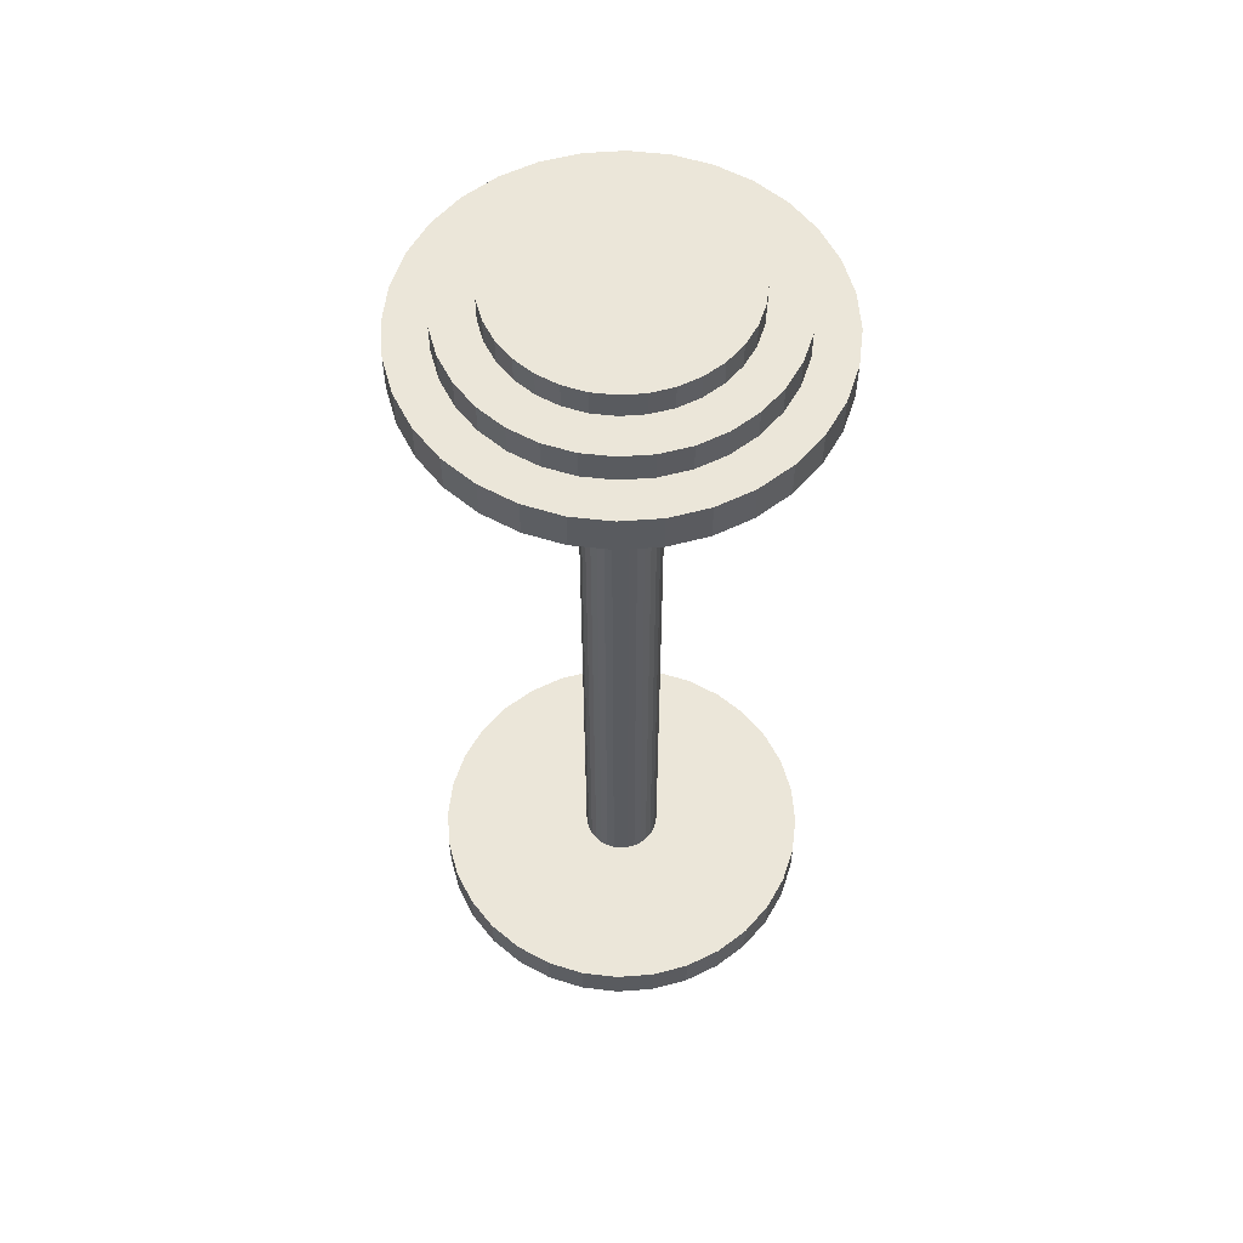
<metadata>
{"format":"obj","ext":"obj","renderer":"f3d","projection":"perspective","resolution":1024,"background":"white","views":[{"elev":57.0,"azim":-167.5,"up":"+Z"}]}
</metadata>
<code>
g default
v 0 0.3105 -3.201
v 0 0.3105 3.201
v 0.06058 0.3046 -3.201
v 0.06058 0.3046 3.201
v 0.1188 0.2869 -3.201
v 0.1188 0.2869 3.201
v 0.1725 0.2582 -3.201
v 0.1725 0.2582 3.201
v 0.2196 0.2196 -3.201
v 0.2196 0.2196 3.201
v 0.2582 0.1725 -3.201
v 0.2582 0.1725 3.201
v 0.2869 0.1188 -3.201
v 0.2869 0.1188 3.201
v 0.3046 0.06058 -3.201
v 0.3046 0.06058 3.201
v 0.3105 0 -3.201
v 0.3105 0 3.201
v 0.3046 -0.06058 -3.201
v 0.3046 -0.06058 3.201
v 0.2869 -0.1188 -3.201
v 0.2869 -0.1188 3.201
v 0.2582 -0.1725 -3.201
v 0.2582 -0.1725 3.201
v 0.2196 -0.2196 -3.201
v 0.2196 -0.2196 3.201
v 0.1725 -0.2582 -3.201
v 0.1725 -0.2582 3.201
v 0.1188 -0.2869 -3.201
v 0.1188 -0.2869 3.201
v 0.06058 -0.3046 -3.201
v 0.06058 -0.3046 3.201
v 0 -0.3105 -3.201
v 0 -0.3105 3.201
v -0.06058 -0.3046 -3.201
v -0.06058 -0.3046 3.201
v -0.1188 -0.2869 -3.201
v -0.1188 -0.2869 3.201
v -0.1725 -0.2582 -3.201
v -0.1725 -0.2582 3.201
v -0.2196 -0.2196 -3.201
v -0.2196 -0.2196 3.201
v -0.2582 -0.1725 -3.201
v -0.2582 -0.1725 3.201
v -0.2869 -0.1188 -3.201
v -0.2869 -0.1188 3.201
v -0.3046 -0.06058 -3.201
v -0.3046 -0.06058 3.201
v -0.3105 0 -3.201
v -0.3105 0 3.201
v -0.3046 0.06058 -3.201
v -0.3046 0.06058 3.201
v -0.2869 0.1188 -3.201
v -0.2869 0.1188 3.201
v -0.2582 0.1725 -3.201
v -0.2582 0.1725 3.201
v -0.2196 0.2196 -3.201
v -0.2196 0.2196 3.201
v -0.1725 0.2582 -3.201
v -0.1725 0.2582 3.201
v -0.1188 0.2869 -3.201
v -0.1188 0.2869 3.201
v -0.06058 0.3046 -3.201
v -0.06058 0.3046 3.201
v 0.3029 1.523 3.201
v 0 1.553 3.201
v 0.5942 1.434 3.201
v 0.8626 1.291 3.201
v 1.098 1.098 3.201
v 1.291 0.8626 3.201
v 1.434 0.5942 3.201
v 1.523 0.3029 3.201
v 1.553 0 3.201
v 1.523 -0.3029 3.201
v 1.434 -0.5942 3.201
v 1.291 -0.8626 3.201
v 1.098 -1.098 3.201
v 0.8626 -1.291 3.201
v 0.5942 -1.434 3.201
v 0.3029 -1.523 3.201
v 0 -1.553 3.201
v -0.3029 -1.523 3.201
v -0.5942 -1.434 3.201
v -0.8626 -1.291 3.201
v -1.098 -1.098 3.201
v -1.291 -0.8626 3.201
v -1.434 -0.5942 3.201
v -1.523 -0.3029 3.201
v -1.553 0 3.201
v -1.523 0.3029 3.201
v -1.434 0.5942 3.201
v -1.291 0.8626 3.201
v -1.098 1.098 3.201
v -0.8626 1.291 3.201
v -0.5942 1.434 3.201
v -0.3029 1.523 3.201
v 0.242 1.217 3.505
v 0 1.241 3.505
v 0.4748 1.146 3.505
v 0.6892 1.032 3.505
v 0.8772 0.8772 3.505
v 1.032 0.6892 3.505
v 1.146 0.4748 3.505
v 1.217 0.242 3.505
v 1.241 0 3.505
v 1.217 -0.242 3.505
v 1.146 -0.4748 3.505
v 1.032 -0.6892 3.505
v 0.8772 -0.8772 3.505
v 0.6892 -1.032 3.505
v 0.4748 -1.146 3.505
v 0.242 -1.217 3.505
v 0 -1.241 3.505
v -0.242 -1.217 3.505
v -0.4748 -1.146 3.505
v -0.6892 -1.032 3.505
v -0.8772 -0.8772 3.505
v -1.032 -0.6892 3.505
v -1.146 -0.4748 3.505
v -1.217 -0.242 3.505
v -1.241 0 3.505
v -1.217 0.242 3.505
v -1.146 0.4748 3.505
v -1.032 0.6892 3.505
v -0.8772 0.8772 3.505
v -0.6892 1.032 3.505
v -0.4748 1.146 3.505
v -0.242 1.217 3.505
v 0 1.553 -3.201
v 0.3029 1.523 -3.201
v 0.5942 1.434 -3.201
v 0.8626 1.291 -3.201
v 1.098 1.098 -3.201
v 1.291 0.8626 -3.201
v 1.434 0.5942 -3.201
v 1.523 0.3029 -3.201
v 1.553 0 -3.201
v 1.523 -0.3029 -3.201
v 1.434 -0.5942 -3.201
v 1.291 -0.8626 -3.201
v 1.098 -1.098 -3.201
v 0.8626 -1.291 -3.201
v 0.5942 -1.434 -3.201
v 0.3029 -1.523 -3.201
v 0 -1.553 -3.201
v -0.3029 -1.523 -3.201
v -0.5942 -1.434 -3.201
v -0.8626 -1.291 -3.201
v -1.098 -1.098 -3.201
v -1.291 -0.8626 -3.201
v -1.434 -0.5942 -3.201
v -1.523 -0.3029 -3.201
v -1.553 0 -3.201
v -1.523 0.3029 -3.201
v -1.434 0.5942 -3.201
v -1.291 0.8626 -3.201
v -1.098 1.098 -3.201
v -0.8626 1.291 -3.201
v -0.5942 1.434 -3.201
v -0.3029 1.523 -3.201
v 0 1.553 -3.505
v 0.3029 1.523 -3.505
v 0.5942 1.434 -3.505
v 0.8626 1.291 -3.505
v 1.098 1.098 -3.505
v 1.291 0.8626 -3.505
v 1.434 0.5942 -3.505
v 1.523 0.3029 -3.505
v 1.553 0 -3.505
v 1.523 -0.3029 -3.505
v 1.434 -0.5942 -3.505
v 1.291 -0.8626 -3.505
v 1.098 -1.098 -3.505
v 0.8626 -1.291 -3.505
v 0.5942 -1.434 -3.505
v 0.3029 -1.523 -3.505
v 0 -1.553 -3.505
v -0.3029 -1.523 -3.505
v -0.5942 -1.434 -3.505
v -0.8626 -1.291 -3.505
v -1.098 -1.098 -3.505
v -1.291 -0.8626 -3.505
v -1.434 -0.5942 -3.505
v -1.523 -0.3029 -3.505
v -1.553 0 -3.505
v -1.523 0.3029 -3.505
v -1.434 0.5942 -3.505
v -1.291 0.8626 -3.505
v -1.098 1.098 -3.505
v -0.8626 1.291 -3.505
v -0.5942 1.434 -3.505
v -0.3029 1.523 -3.505
v 0 1.241 -3.505
v 0.242 1.217 -3.505
v 0.4748 1.146 -3.505
v 0.6892 1.032 -3.505
v 0.8772 0.8772 -3.505
v 1.032 0.6892 -3.505
v 1.146 0.4748 -3.505
v 1.217 0.242 -3.505
v 1.241 0 -3.505
v 1.217 -0.242 -3.505
v 1.146 -0.4748 -3.505
v 1.032 -0.6892 -3.505
v 0.8772 -0.8772 -3.505
v 0.6892 -1.032 -3.505
v 0.4748 -1.146 -3.505
v 0.242 -1.217 -3.505
v 0 -1.241 -3.505
v -0.242 -1.217 -3.505
v -0.4748 -1.146 -3.505
v -0.6892 -1.032 -3.505
v -0.8772 -0.8772 -3.505
v -1.032 -0.6892 -3.505
v -1.146 -0.4748 -3.505
v -1.217 -0.242 -3.505
v -1.241 0 -3.505
v -1.217 0.242 -3.505
v -1.146 0.4748 -3.505
v -1.032 0.6892 -3.505
v -0.8772 0.8772 -3.505
v -0.6892 1.032 -3.505
v -0.4748 1.146 -3.505
v -0.242 1.217 -3.505
v 0 1.553 -3.505
v 0.3029 1.523 -3.505
v 0.5942 1.434 -3.505
v 0.8626 1.291 -3.505
v 1.098 1.098 -3.505
v 1.291 0.8626 -3.505
v 1.434 0.5942 -3.505
v 1.523 0.3029 -3.505
v 1.553 0 -3.505
v 1.523 -0.3029 -3.505
v 1.434 -0.5942 -3.505
v 1.291 -0.8626 -3.505
v 1.098 -1.098 -3.505
v 0.8626 -1.291 -3.505
v 0.5942 -1.434 -3.505
v 0.3029 -1.523 -3.505
v 0 -1.553 -3.505
v -0.3029 -1.523 -3.505
v -0.5942 -1.434 -3.505
v -0.8626 -1.291 -3.505
v -1.098 -1.098 -3.505
v -1.291 -0.8626 -3.505
v -1.434 -0.5942 -3.505
v -1.523 -0.3029 -3.505
v -1.553 0 -3.505
v -1.523 0.3029 -3.505
v -1.434 0.5942 -3.505
v -1.291 0.8626 -3.505
v -1.098 1.098 -3.505
v -0.8626 1.291 -3.505
v -0.5942 1.434 -3.505
v -0.3029 1.523 -3.505
v 0.3029 1.523 3.505
v 0 1.553 3.505
v 0.5942 1.434 3.505
v 0.8626 1.291 3.505
v 1.098 1.098 3.505
v 1.291 0.8626 3.505
v 1.434 0.5942 3.505
v 1.523 0.3029 3.505
v 1.553 0 3.505
v 1.523 -0.3029 3.505
v 1.434 -0.5942 3.505
v 1.291 -0.8626 3.505
v 1.098 -1.098 3.505
v 0.8626 -1.291 3.505
v 0.5942 -1.434 3.505
v 0.3029 -1.523 3.505
v 0 -1.553 3.505
v -0.3029 -1.523 3.505
v -0.5942 -1.434 3.505
v -0.8626 -1.291 3.505
v -1.098 -1.098 3.505
v -1.291 -0.8626 3.505
v -1.434 -0.5942 3.505
v -1.523 -0.3029 3.505
v -1.553 0 3.505
v -1.523 0.3029 3.505
v -1.434 0.5942 3.505
v -1.291 0.8626 3.505
v -1.098 1.098 3.505
v -0.8626 1.291 3.505
v -0.5942 1.434 3.505
v -0.3029 1.523 3.505
v 0 0.9286 -3.741
v 0.1812 0.9107 -3.741
v 0.3553 0.8579 -3.741
v 0.5159 0.7721 -3.741
v 0.6566 0.6566 -3.741
v 0.7721 0.5159 -3.741
v 0.8579 0.3553 -3.741
v 0.9107 0.1812 -3.741
v 0.9286 0 -3.741
v 0.9107 -0.1812 -3.741
v 0.8579 -0.3553 -3.741
v 0.7721 -0.5159 -3.741
v 0.6566 -0.6566 -3.741
v 0.5159 -0.7721 -3.741
v 0.3553 -0.8579 -3.741
v 0.1812 -0.9107 -3.741
v 0 -0.9286 -3.741
v -0.1812 -0.9107 -3.741
v -0.3553 -0.8579 -3.741
v -0.5159 -0.7721 -3.741
v -0.6566 -0.6566 -3.741
v -0.7721 -0.5159 -3.741
v -0.8579 -0.3553 -3.741
v -0.9107 -0.1812 -3.741
v -0.9286 0 -3.741
v -0.9107 0.1812 -3.741
v -0.8579 0.3553 -3.741
v -0.7721 0.5159 -3.741
v -0.6566 0.6566 -3.741
v -0.5159 0.7721 -3.741
v -0.3553 0.8579 -3.741
v -0.1812 0.9107 -3.741
v 0.1812 0.9107 3.741
v 0 0.9286 3.741
v 0.3553 0.8579 3.741
v 0.5159 0.7721 3.741
v 0.6566 0.6566 3.741
v 0.7721 0.5159 3.741
v 0.8579 0.3553 3.741
v 0.9107 0.1812 3.741
v 0.9286 0 3.741
v 0.9107 -0.1812 3.741
v 0.8579 -0.3553 3.741
v 0.7721 -0.5159 3.741
v 0.6566 -0.6566 3.741
v 0.5159 -0.7721 3.741
v 0.3553 -0.8579 3.741
v 0.1812 -0.9107 3.741
v 0 -0.9286 3.741
v -0.1812 -0.9107 3.741
v -0.3553 -0.8579 3.741
v -0.5159 -0.7721 3.741
v -0.6566 -0.6566 3.741
v -0.7721 -0.5159 3.741
v -0.8579 -0.3553 3.741
v -0.9107 -0.1812 3.741
v -0.9286 0 3.741
v -0.9107 0.1812 3.741
v -0.8579 0.3553 3.741
v -0.7721 0.5159 3.741
v -0.6566 0.6566 3.741
v -0.5159 0.7721 3.741
v -0.3553 0.8579 3.741
v -0.1812 0.9107 3.741
v 0 1.241 -3.741
v 0.242 1.217 -3.741
v 0.4748 1.146 -3.741
v 0.6892 1.032 -3.741
v 0.8772 0.8772 -3.741
v 1.032 0.6892 -3.741
v 1.146 0.4748 -3.741
v 1.217 0.242 -3.741
v 1.241 0 -3.741
v 1.217 -0.242 -3.741
v 1.146 -0.4748 -3.741
v 1.032 -0.6892 -3.741
v 0.8772 -0.8772 -3.741
v 0.6892 -1.032 -3.741
v 0.4748 -1.146 -3.741
v 0.242 -1.217 -3.741
v 0 -1.241 -3.741
v -0.242 -1.217 -3.741
v -0.4748 -1.146 -3.741
v -0.6892 -1.032 -3.741
v -0.8772 -0.8772 -3.741
v -1.032 -0.6892 -3.741
v -1.146 -0.4748 -3.741
v -1.217 -0.242 -3.741
v -1.241 0 -3.741
v -1.217 0.242 -3.741
v -1.146 0.4748 -3.741
v -1.032 0.6892 -3.741
v -0.8772 0.8772 -3.741
v -0.6892 1.032 -3.741
v -0.4748 1.146 -3.741
v -0.242 1.217 -3.741
v 0.242 1.217 3.741
v 0 1.241 3.741
v 0.4748 1.146 3.741
v 0.6892 1.032 3.741
v 0.8772 0.8772 3.741
v 1.032 0.6892 3.741
v 1.146 0.4748 3.741
v 1.217 0.242 3.741
v 1.241 0 3.741
v 1.217 -0.242 3.741
v 1.146 -0.4748 3.741
v 1.032 -0.6892 3.741
v 0.8772 -0.8772 3.741
v 0.6892 -1.032 3.741
v 0.4748 -1.146 3.741
v 0.242 -1.217 3.741
v 0 -1.241 3.741
v -0.242 -1.217 3.741
v -0.4748 -1.146 3.741
v -0.6892 -1.032 3.741
v -0.8772 -0.8772 3.741
v -1.032 -0.6892 3.741
v -1.146 -0.4748 3.741
v -1.217 -0.242 3.741
v -1.241 0 3.741
v -1.217 0.242 3.741
v -1.146 0.4748 3.741
v -1.032 0.6892 3.741
v -0.8772 0.8772 3.741
v -0.6892 1.032 3.741
v -0.4748 1.146 3.741
v -0.242 1.217 3.741
v 0 0.9286 -3.946
v 0.1812 0.9107 -3.946
v 0.3553 0.8579 -3.946
v 0.5159 0.7721 -3.946
v 0.6566 0.6566 -3.946
v 0.7721 0.5159 -3.946
v 0.8579 0.3553 -3.946
v 0.9107 0.1812 -3.946
v 0.9286 0 -3.946
v 0.9107 -0.1812 -3.946
v 0.8579 -0.3553 -3.946
v 0.7721 -0.5159 -3.946
v 0.6566 -0.6566 -3.946
v 0.5159 -0.7721 -3.946
v 0.3553 -0.8579 -3.946
v 0.1812 -0.9107 -3.946
v 0 -0.9286 -3.946
v -0.1812 -0.9107 -3.946
v -0.3553 -0.8579 -3.946
v -0.5159 -0.7721 -3.946
v -0.6566 -0.6566 -3.946
v -0.7721 -0.5159 -3.946
v -0.8579 -0.3553 -3.946
v -0.9107 -0.1812 -3.946
v -0.9286 0 -3.946
v -0.9107 0.1812 -3.946
v -0.8579 0.3553 -3.946
v -0.7721 0.5159 -3.946
v -0.6566 0.6566 -3.946
v -0.5159 0.7721 -3.946
v -0.3553 0.8579 -3.946
v -0.1812 0.9107 -3.946
v 0.1812 0.9107 3.946
v 0 0.9286 3.946
v 0.3553 0.8579 3.946
v 0.5159 0.7721 3.946
v 0.6566 0.6566 3.946
v 0.7721 0.5159 3.946
v 0.8579 0.3553 3.946
v 0.9107 0.1812 3.946
v 0.9286 0 3.946
v 0.9107 -0.1812 3.946
v 0.8579 -0.3553 3.946
v 0.7721 -0.5159 3.946
v 0.6566 -0.6566 3.946
v 0.5159 -0.7721 3.946
v 0.3553 -0.8579 3.946
v 0.1812 -0.9107 3.946
v 0 -0.9286 3.946
v -0.1812 -0.9107 3.946
v -0.3553 -0.8579 3.946
v -0.5159 -0.7721 3.946
v -0.6566 -0.6566 3.946
v -0.7721 -0.5159 3.946
v -0.8579 -0.3553 3.946
v -0.9107 -0.1812 3.946
v -0.9286 0 3.946
v -0.9107 0.1812 3.946
v -0.8579 0.3553 3.946
v -0.7721 0.5159 3.946
v -0.6566 0.6566 3.946
v -0.5159 0.7721 3.946
v -0.3553 0.8579 3.946
v -0.1812 0.9107 3.946
g Mesh
f 1 2 4 3
f 3 4 6 5
f 5 6 8 7
f 7 8 10 9
f 9 10 12 11
f 11 12 14 13
f 13 14 16 15
f 15 16 18 17
f 17 18 20 19
f 19 20 22 21
f 21 22 24 23
f 23 24 26 25
f 25 26 28 27
f 27 28 30 29
f 29 30 32 31
f 31 32 34 33
f 33 34 36 35
f 35 36 38 37
f 37 38 40 39
f 39 40 42 41
f 41 42 44 43
f 43 44 46 45
f 45 46 48 47
f 47 48 50 49
f 49 50 52 51
f 51 52 54 53
f 53 54 56 55
f 55 56 58 57
f 57 58 60 59
f 59 60 62 61
f 8 6 67 68
f 61 62 64 63
f 63 64 2 1
f 15 17 137 136
f 85 84 276 277
f 26 24 76 77
f 44 42 85 86
f 62 60 94 95
f 18 16 72 73
f 36 34 81 82
f 54 52 90 91
f 10 8 68 69
f 28 26 77 78
f 46 44 86 87
f 64 62 95 96
f 20 18 73 74
f 38 36 82 83
f 56 54 91 92
f 12 10 69 70
f 30 28 78 79
f 48 46 87 88
f 4 2 66 65
f 2 64 96 66
f 22 20 74 75
f 40 38 83 84
f 58 56 92 93
f 14 12 70 71
f 32 30 79 80
f 50 48 88 89
f 6 4 65 67
f 24 22 75 76
f 42 40 84 85
f 60 58 93 94
f 16 14 71 72
f 34 32 80 81
f 52 50 89 90
f 122 121 409 410
f 72 71 263 264
f 86 85 277 278
f 73 72 264 265
f 87 86 278 279
f 74 73 265 266
f 88 87 279 280
f 75 74 266 267
f 89 88 280 281
f 76 75 267 268
f 90 89 281 282
f 77 76 268 269
f 91 90 282 283
f 78 77 269 270
f 92 91 283 284
f 79 78 270 271
f 65 66 258 257
f 93 92 284 285
f 80 79 271 272
f 67 65 257 259
f 94 93 285 286
f 81 80 272 273
f 68 67 259 260
f 95 94 286 287
f 82 81 273 274
f 69 68 260 261
f 96 95 287 288
f 83 82 274 275
f 70 69 261 262
f 66 96 288 258
f 84 83 275 276
f 71 70 262 263
f 154 155 187 186
f 33 35 146 145
f 51 53 155 154
f 7 9 133 132
f 25 27 142 141
f 43 45 151 150
f 61 63 160 159
f 17 19 138 137
f 35 37 147 146
f 53 55 156 155
f 9 11 134 133
f 27 29 143 142
f 45 47 152 151
f 1 3 130 129
f 63 1 129 160
f 19 21 139 138
f 37 39 148 147
f 55 57 157 156
f 11 13 135 134
f 29 31 144 143
f 47 49 153 152
f 3 5 131 130
f 21 23 140 139
f 39 41 149 148
f 57 59 158 157
f 13 15 136 135
f 31 33 145 144
f 49 51 154 153
f 5 7 132 131
f 23 25 141 140
f 41 43 150 149
f 59 61 159 158
f 189 190 254 253
f 141 142 174 173
f 155 156 188 187
f 142 143 175 174
f 129 130 162 161
f 156 157 189 188
f 143 144 176 175
f 130 131 163 162
f 157 158 190 189
f 144 145 177 176
f 131 132 164 163
f 158 159 191 190
f 145 146 178 177
f 132 133 165 164
f 159 160 192 191
f 146 147 179 178
f 133 134 166 165
f 160 129 161 192
f 147 148 180 179
f 134 135 167 166
f 148 149 181 180
f 135 136 168 167
f 149 150 182 181
f 136 137 169 168
f 150 151 183 182
f 137 138 170 169
f 151 152 184 183
f 138 139 171 170
f 152 153 185 184
f 139 140 172 171
f 153 154 186 185
f 140 141 173 172
f 214 215 375 374
f 176 177 241 240
f 163 164 228 227
f 190 191 255 254
f 177 178 242 241
f 164 165 229 228
f 191 192 256 255
f 178 179 243 242
f 165 166 230 229
f 192 161 225 256
f 179 180 244 243
f 166 167 231 230
f 180 181 245 244
f 167 168 232 231
f 181 182 246 245
f 168 169 233 232
f 182 183 247 246
f 169 170 234 233
f 183 184 248 247
f 170 171 235 234
f 184 185 249 248
f 171 172 236 235
f 185 186 250 249
f 172 173 237 236
f 186 187 251 250
f 173 174 238 237
f 187 188 252 251
f 174 175 239 238
f 161 162 226 225
f 188 189 253 252
f 175 176 240 239
f 162 163 227 226
f 194 193 225 226
f 195 194 226 227
f 196 195 227 228
f 197 196 228 229
f 198 197 229 230
f 199 198 230 231
f 200 199 231 232
f 201 200 232 233
f 202 201 233 234
f 203 202 234 235
f 204 203 235 236
f 205 204 236 237
f 206 205 237 238
f 207 206 238 239
f 208 207 239 240
f 209 208 240 241
f 210 209 241 242
f 211 210 242 243
f 212 211 243 244
f 213 212 244 245
f 214 213 245 246
f 215 214 246 247
f 216 215 247 248
f 217 216 248 249
f 218 217 249 250
f 219 218 250 251
f 220 219 251 252
f 221 220 252 253
f 222 221 253 254
f 223 222 254 255
f 224 223 255 256
f 193 224 256 225
f 98 97 257 258
f 97 99 259 257
f 99 100 260 259
f 100 101 261 260
f 101 102 262 261
f 102 103 263 262
f 103 104 264 263
f 104 105 265 264
f 105 106 266 265
f 106 107 267 266
f 107 108 268 267
f 108 109 269 268
f 109 110 270 269
f 110 111 271 270
f 111 112 272 271
f 112 113 273 272
f 113 114 274 273
f 114 115 275 274
f 115 116 276 275
f 116 117 277 276
f 117 118 278 277
f 118 119 279 278
f 119 120 280 279
f 120 121 281 280
f 121 122 282 281
f 122 123 283 282
f 123 124 284 283
f 124 125 285 284
f 125 126 286 285
f 126 127 287 286
f 127 128 288 287
f 128 98 258 288
f 295 296 424 423
f 201 202 362 361
f 215 216 376 375
f 202 203 363 362
f 216 217 377 376
f 203 204 364 363
f 217 218 378 377
f 204 205 365 364
f 218 219 379 378
f 205 206 366 365
f 219 220 380 379
f 206 207 367 366
f 193 194 354 353
f 220 221 381 380
f 207 208 368 367
f 194 195 355 354
f 221 222 382 381
f 208 209 369 368
f 195 196 356 355
f 222 223 383 382
f 209 210 370 369
f 196 197 357 356
f 223 224 384 383
f 210 211 371 370
f 197 198 358 357
f 224 193 353 384
f 211 212 372 371
f 198 199 359 358
f 212 213 373 372
f 199 200 360 359
f 213 214 374 373
f 200 201 361 360
f 331 330 458 459
f 109 108 396 397
f 123 122 410 411
f 110 109 397 398
f 124 123 411 412
f 111 110 398 399
f 97 98 386 385
f 125 124 412 413
f 112 111 399 400
f 99 97 385 387
f 126 125 413 414
f 113 112 400 401
f 100 99 387 388
f 127 126 414 415
f 114 113 401 402
f 101 100 388 389
f 128 127 415 416
f 115 114 402 403
f 102 101 389 390
f 98 128 416 386
f 116 115 403 404
f 103 102 390 391
f 117 116 404 405
f 104 103 391 392
f 118 117 405 406
f 105 104 392 393
f 119 118 406 407
f 106 105 393 394
f 120 119 407 408
f 107 106 394 395
f 121 120 408 409
f 108 107 395 396
f 290 289 353 354
f 291 290 354 355
f 292 291 355 356
f 293 292 356 357
f 294 293 357 358
f 295 294 358 359
f 296 295 359 360
f 297 296 360 361
f 298 297 361 362
f 299 298 362 363
f 300 299 363 364
f 301 300 364 365
f 302 301 365 366
f 303 302 366 367
f 304 303 367 368
f 305 304 368 369
f 306 305 369 370
f 307 306 370 371
f 308 307 371 372
f 309 308 372 373
f 310 309 373 374
f 311 310 374 375
f 312 311 375 376
f 313 312 376 377
f 314 313 377 378
f 315 314 378 379
f 316 315 379 380
f 317 316 380 381
f 318 317 381 382
f 319 318 382 383
f 320 319 383 384
f 289 320 384 353
f 322 321 385 386
f 321 323 387 385
f 323 324 388 387
f 324 325 389 388
f 325 326 390 389
f 326 327 391 390
f 327 328 392 391
f 328 329 393 392
f 329 330 394 393
f 330 331 395 394
f 331 332 396 395
f 332 333 397 396
f 333 334 398 397
f 334 335 399 398
f 335 336 400 399
f 336 337 401 400
f 337 338 402 401
f 338 339 403 402
f 339 340 404 403
f 340 341 405 404
f 341 342 406 405
f 342 343 407 406
f 343 344 408 407
f 344 345 409 408
f 345 346 410 409
f 346 347 411 410
f 347 348 412 411
f 348 349 413 412
f 349 350 414 413
f 350 351 415 414
f 351 352 416 415
f 352 322 386 416
f 417 418 419 420 421 422 423 424 425 426 427 428 429 430 431 432 433 434 435 436 437 438 439 440 441 442 443 444 445 446 447 448
f 309 310 438 437
f 296 297 425 424
f 310 311 439 438
f 297 298 426 425
f 311 312 440 439
f 298 299 427 426
f 312 313 441 440
f 299 300 428 427
f 313 314 442 441
f 300 301 429 428
f 314 315 443 442
f 301 302 430 429
f 315 316 444 443
f 302 303 431 430
f 289 290 418 417
f 316 317 445 444
f 303 304 432 431
f 290 291 419 418
f 317 318 446 445
f 304 305 433 432
f 291 292 420 419
f 318 319 447 446
f 305 306 434 433
f 292 293 421 420
f 319 320 448 447
f 306 307 435 434
f 293 294 422 421
f 320 289 417 448
f 307 308 436 435
f 294 295 423 422
f 308 309 437 436
f 449 450 480 479 478 477 476 475 474 473 472 471 470 469 468 467 466 465 464 463 462 461 460 459 458 457 456 455 454 453 452 451
f 345 344 472 473
f 332 331 459 460
f 346 345 473 474
f 333 332 460 461
f 347 346 474 475
f 334 333 461 462
f 348 347 475 476
f 335 334 462 463
f 321 322 450 449
f 349 348 476 477
f 336 335 463 464
f 323 321 449 451
f 350 349 477 478
f 337 336 464 465
f 324 323 451 452
f 351 350 478 479
f 338 337 465 466
f 325 324 452 453
f 352 351 479 480
f 339 338 466 467
f 326 325 453 454
f 322 352 480 450
f 340 339 467 468
f 327 326 454 455
f 341 340 468 469
f 328 327 455 456
f 342 341 469 470
f 329 328 456 457
f 343 342 470 471
f 330 329 457 458
f 344 343 471 472

</code>
